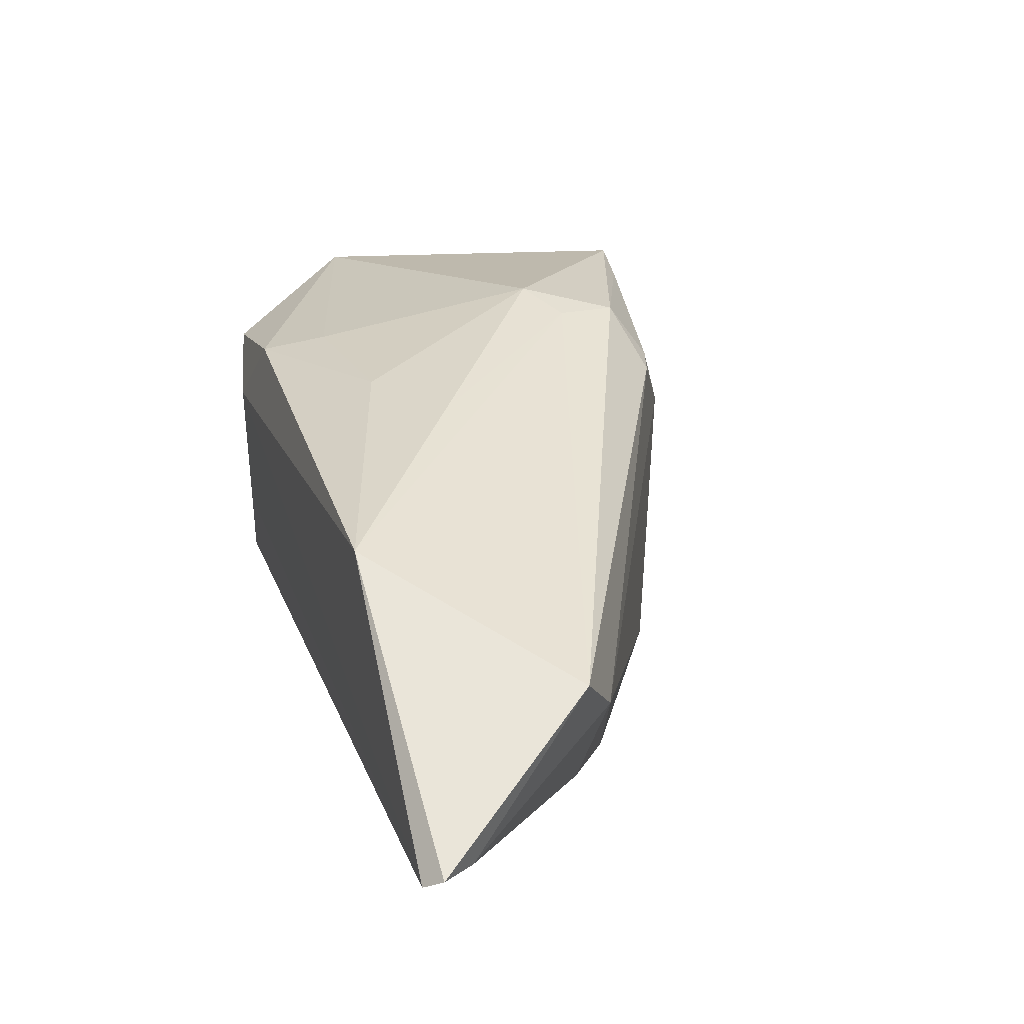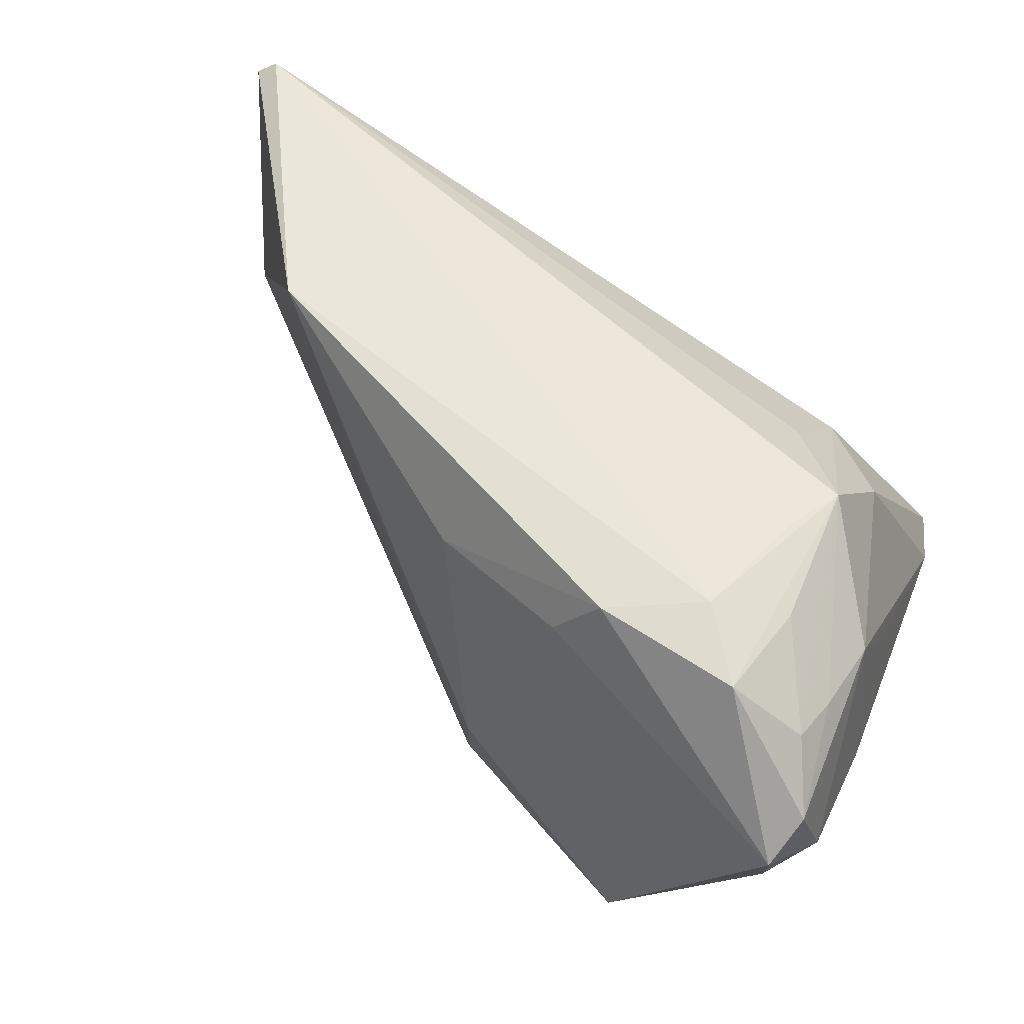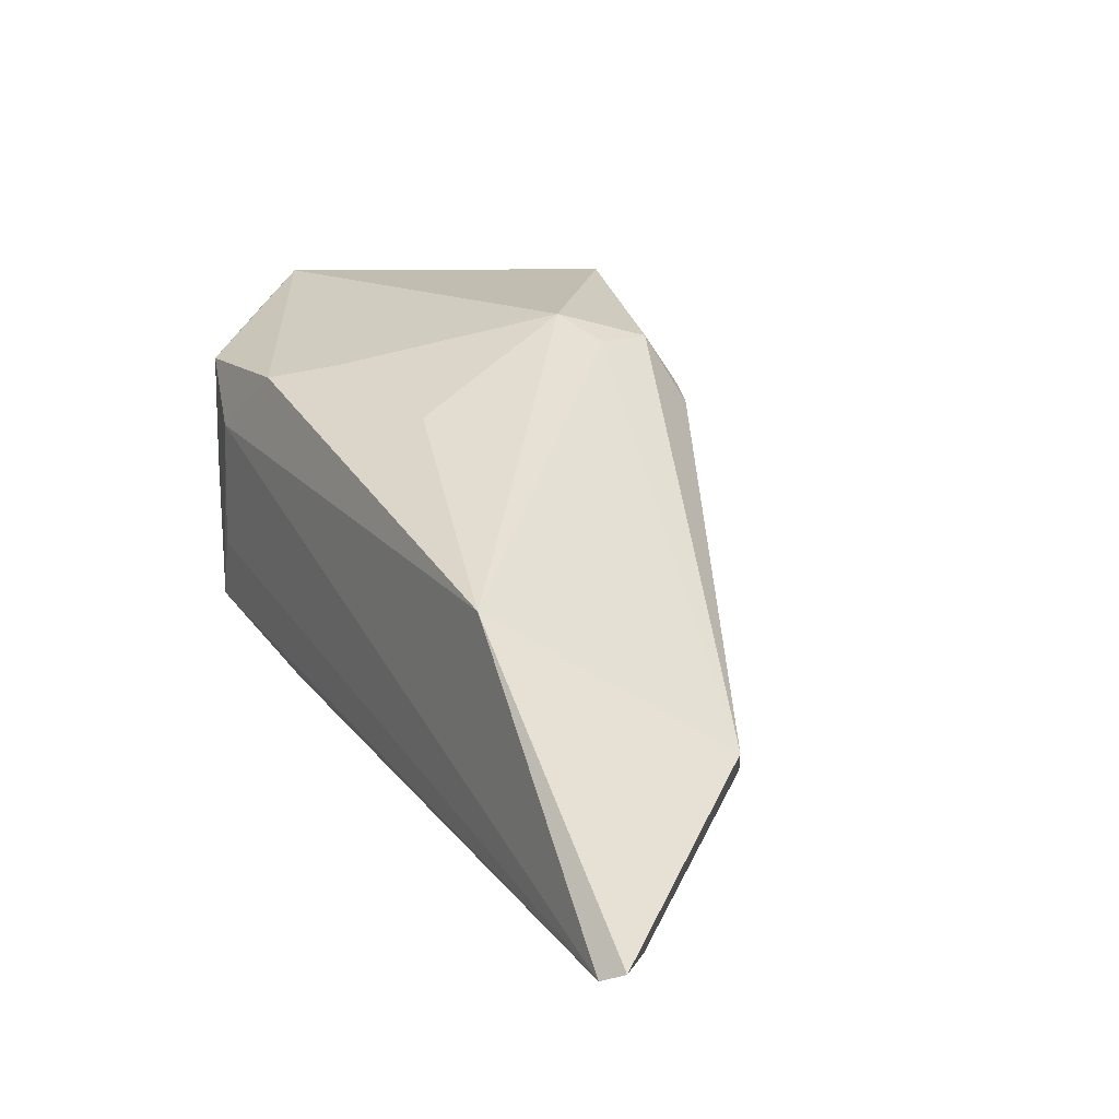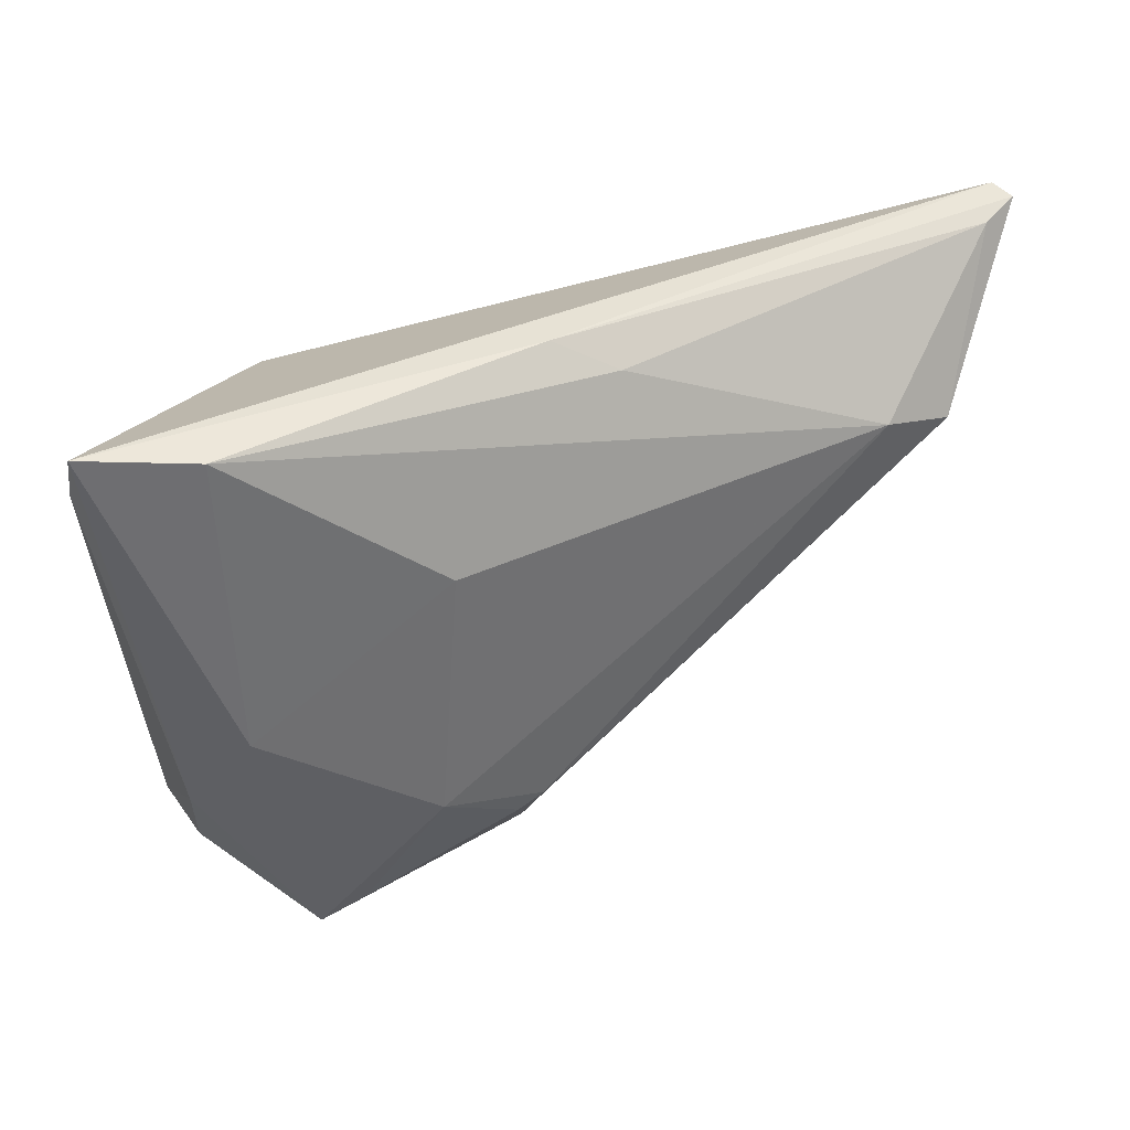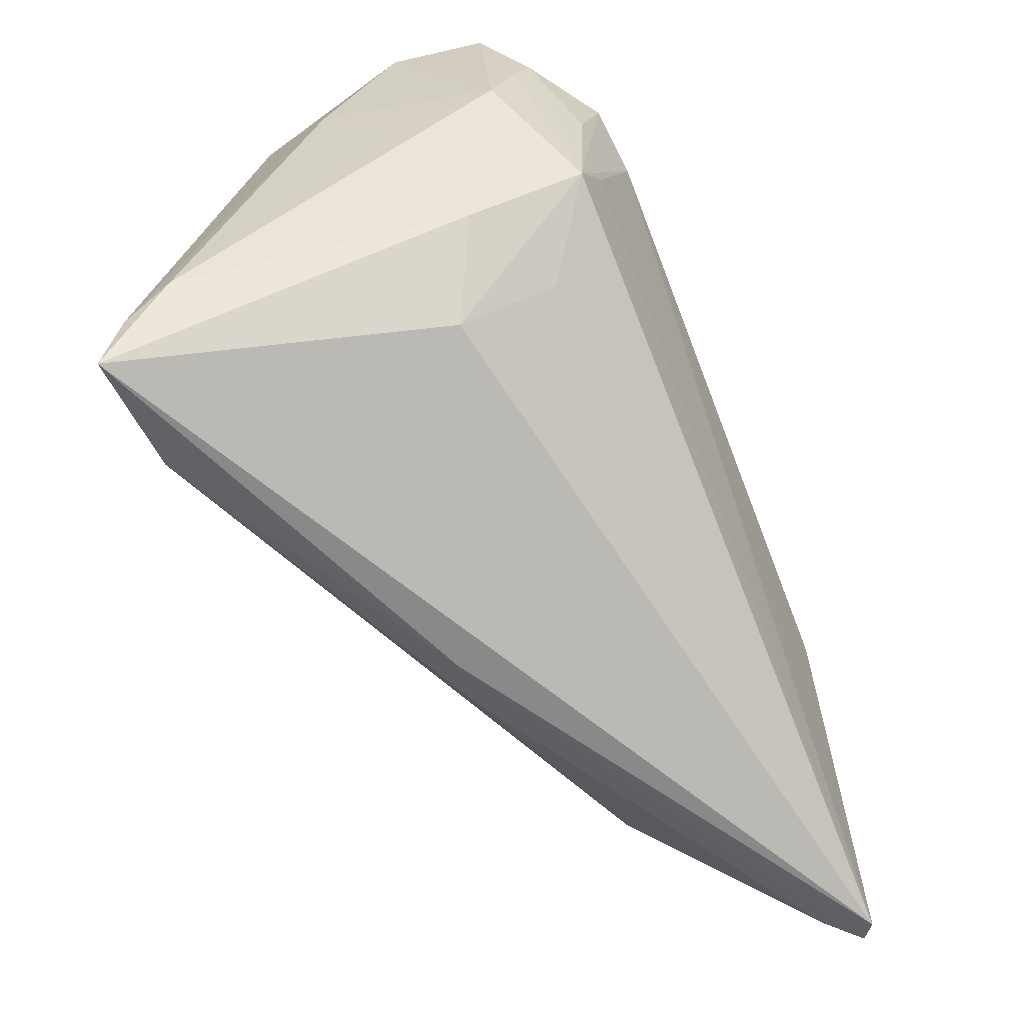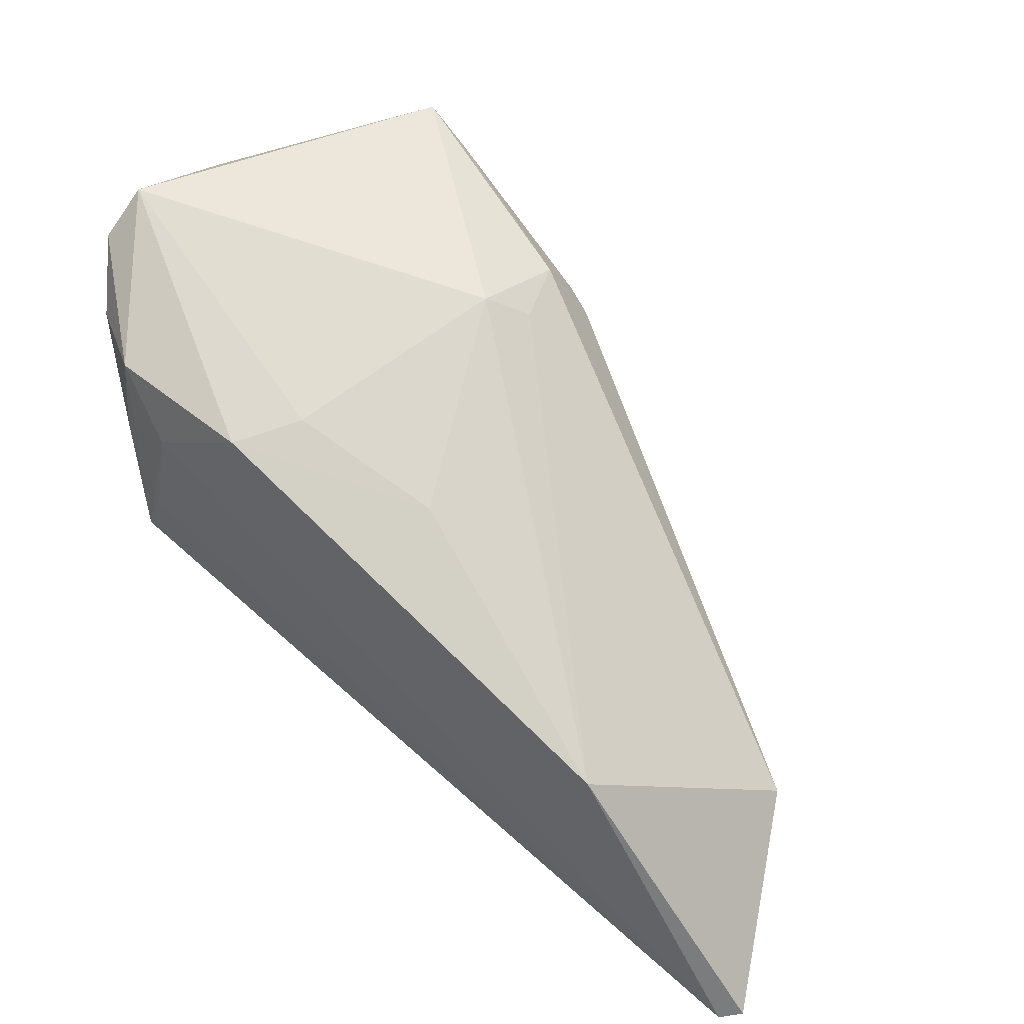
<metadata>
{"format":"obj","ext":"obj","renderer":"f3d","projection":"perspective","resolution":1024,"background":"white","views":[{"elev":1.6,"azim":71.8,"up":"+Y"},{"elev":61.3,"azim":-156.3,"up":"+Z"},{"elev":2.7,"azim":58.9,"up":"+Y"},{"elev":-49.5,"azim":0.3,"up":"+Z"},{"elev":-63.0,"azim":-67.9,"up":"+Y"},{"elev":43.9,"azim":36.2,"up":"+Y"}]}
</metadata>
<code>
v -0.005304 0.02607 -0.01507
v -0.04739 0.02266 -0.01367
v -0.03403 0.001832 -0.02783
v -0.03956 0.02996 -0.0171
v -0.02922 0.03582 -0.02313
v -0.03939 0.01211 0.0251
v -0.05078 -0.02551 -0.01829
v -0.01983 0.02078 0.02715
v -0.03134 -0.01514 0.01798
v -0.04702 0.03547 0.01127
v -0.03524 -0.03464 -0.02502
v -0.04944 0.0008092 0.005282
v -0.05164 0.01233 -0.003414
v -0.04858 -0.03582 -0.02596
v -0.04968 -0.02935 -0.02354
v -0.04532 0.02341 0.02075
v -0.04676 0.01777 0.01914
v -0.04248 0.02199 -0.02185
v -0.002572 0.01824 -0.01906
v -0.01369 0.01478 -0.02468
v -0.01139 -0.01635 -0.02163
v -0.03417 -0.02368 0.007839
v 0.01154 0.01318 0.01125
v -0.0423 -0.01441 0.01218
v -0.04642 0.03205 -0.001524
v 0.001852 0.01595 0.01848
v -0.04198 0.01214 -0.02577
v 0.0437 -0.01695 0.005858
v -0.02368 0.0321 -0.02259
v -0.03913 -0.005045 0.0244
v -0.006488 0.02833 -0.003637
v -0.0367 0.0236 0.02657
v -0.001463 -0.03582 -0.005706
v 0.04934 -0.03582 0.02561
v -0.04885 0.03042 0.01548
v 0.03618 -0.01979 0.0006345
v 0.006246 -0.03235 -0.006252
v -0.01478 0.0222 0.02054
v 0.04816 -0.03402 0.0199
v 0.05164 -0.03494 0.02399
v -0.002985 0.02508 -0.007611
v -0.0483 0.008709 0.017
v 0.03086 -0.00312 0.02783
v -0.0511 0.02817 0.004842
v -0.005507 0.0203 -0.0199
v -0.03086 0.01548 0.02783
v -0.03559 0.001306 0.02564
f 10 5 25
f 31 5 10
f 40 43 34
f 34 22 14
f 14 22 24
f 24 22 30
f 30 42 24
f 14 24 7
f 7 24 42
f 37 11 36
f 5 27 18
f 18 27 2
f 4 25 5
f 2 25 4
f 5 18 4
f 4 18 2
f 30 22 9
f 9 34 30
f 22 34 9
f 46 32 30
f 46 34 43
f 35 32 10
f 32 35 16
f 10 32 8
f 8 46 43
f 32 46 8
f 28 43 40
f 14 7 15
f 15 27 14
f 2 27 15
f 39 37 36
f 39 28 40
f 36 28 39
f 36 11 21
f 21 20 36
f 3 27 5
f 5 20 3
f 14 27 3
f 3 11 14
f 3 21 11
f 20 21 3
f 43 28 41
f 30 34 47
f 47 46 30
f 34 46 47
f 2 15 13
f 13 15 7
f 17 42 30
f 30 16 17
f 17 35 42
f 17 16 35
f 30 32 6
f 6 16 30
f 32 16 6
f 43 31 26
f 26 8 43
f 11 37 33
f 37 39 33
f 33 39 40
f 40 34 33
f 14 11 33
f 33 34 14
f 29 20 5
f 29 45 20
f 1 41 28
f 45 29 1
f 1 29 5
f 5 31 1
f 31 41 1
f 23 31 43
f 43 41 23
f 23 41 31
f 12 7 42
f 42 13 12
f 12 13 7
f 42 35 44
f 44 13 42
f 44 35 10
f 10 25 44
f 44 25 2
f 2 13 44
f 38 26 31
f 8 26 38
f 38 31 10
f 10 8 38
f 45 1 19
f 19 1 28
f 19 28 36
f 36 20 19
f 20 45 19

</code>
